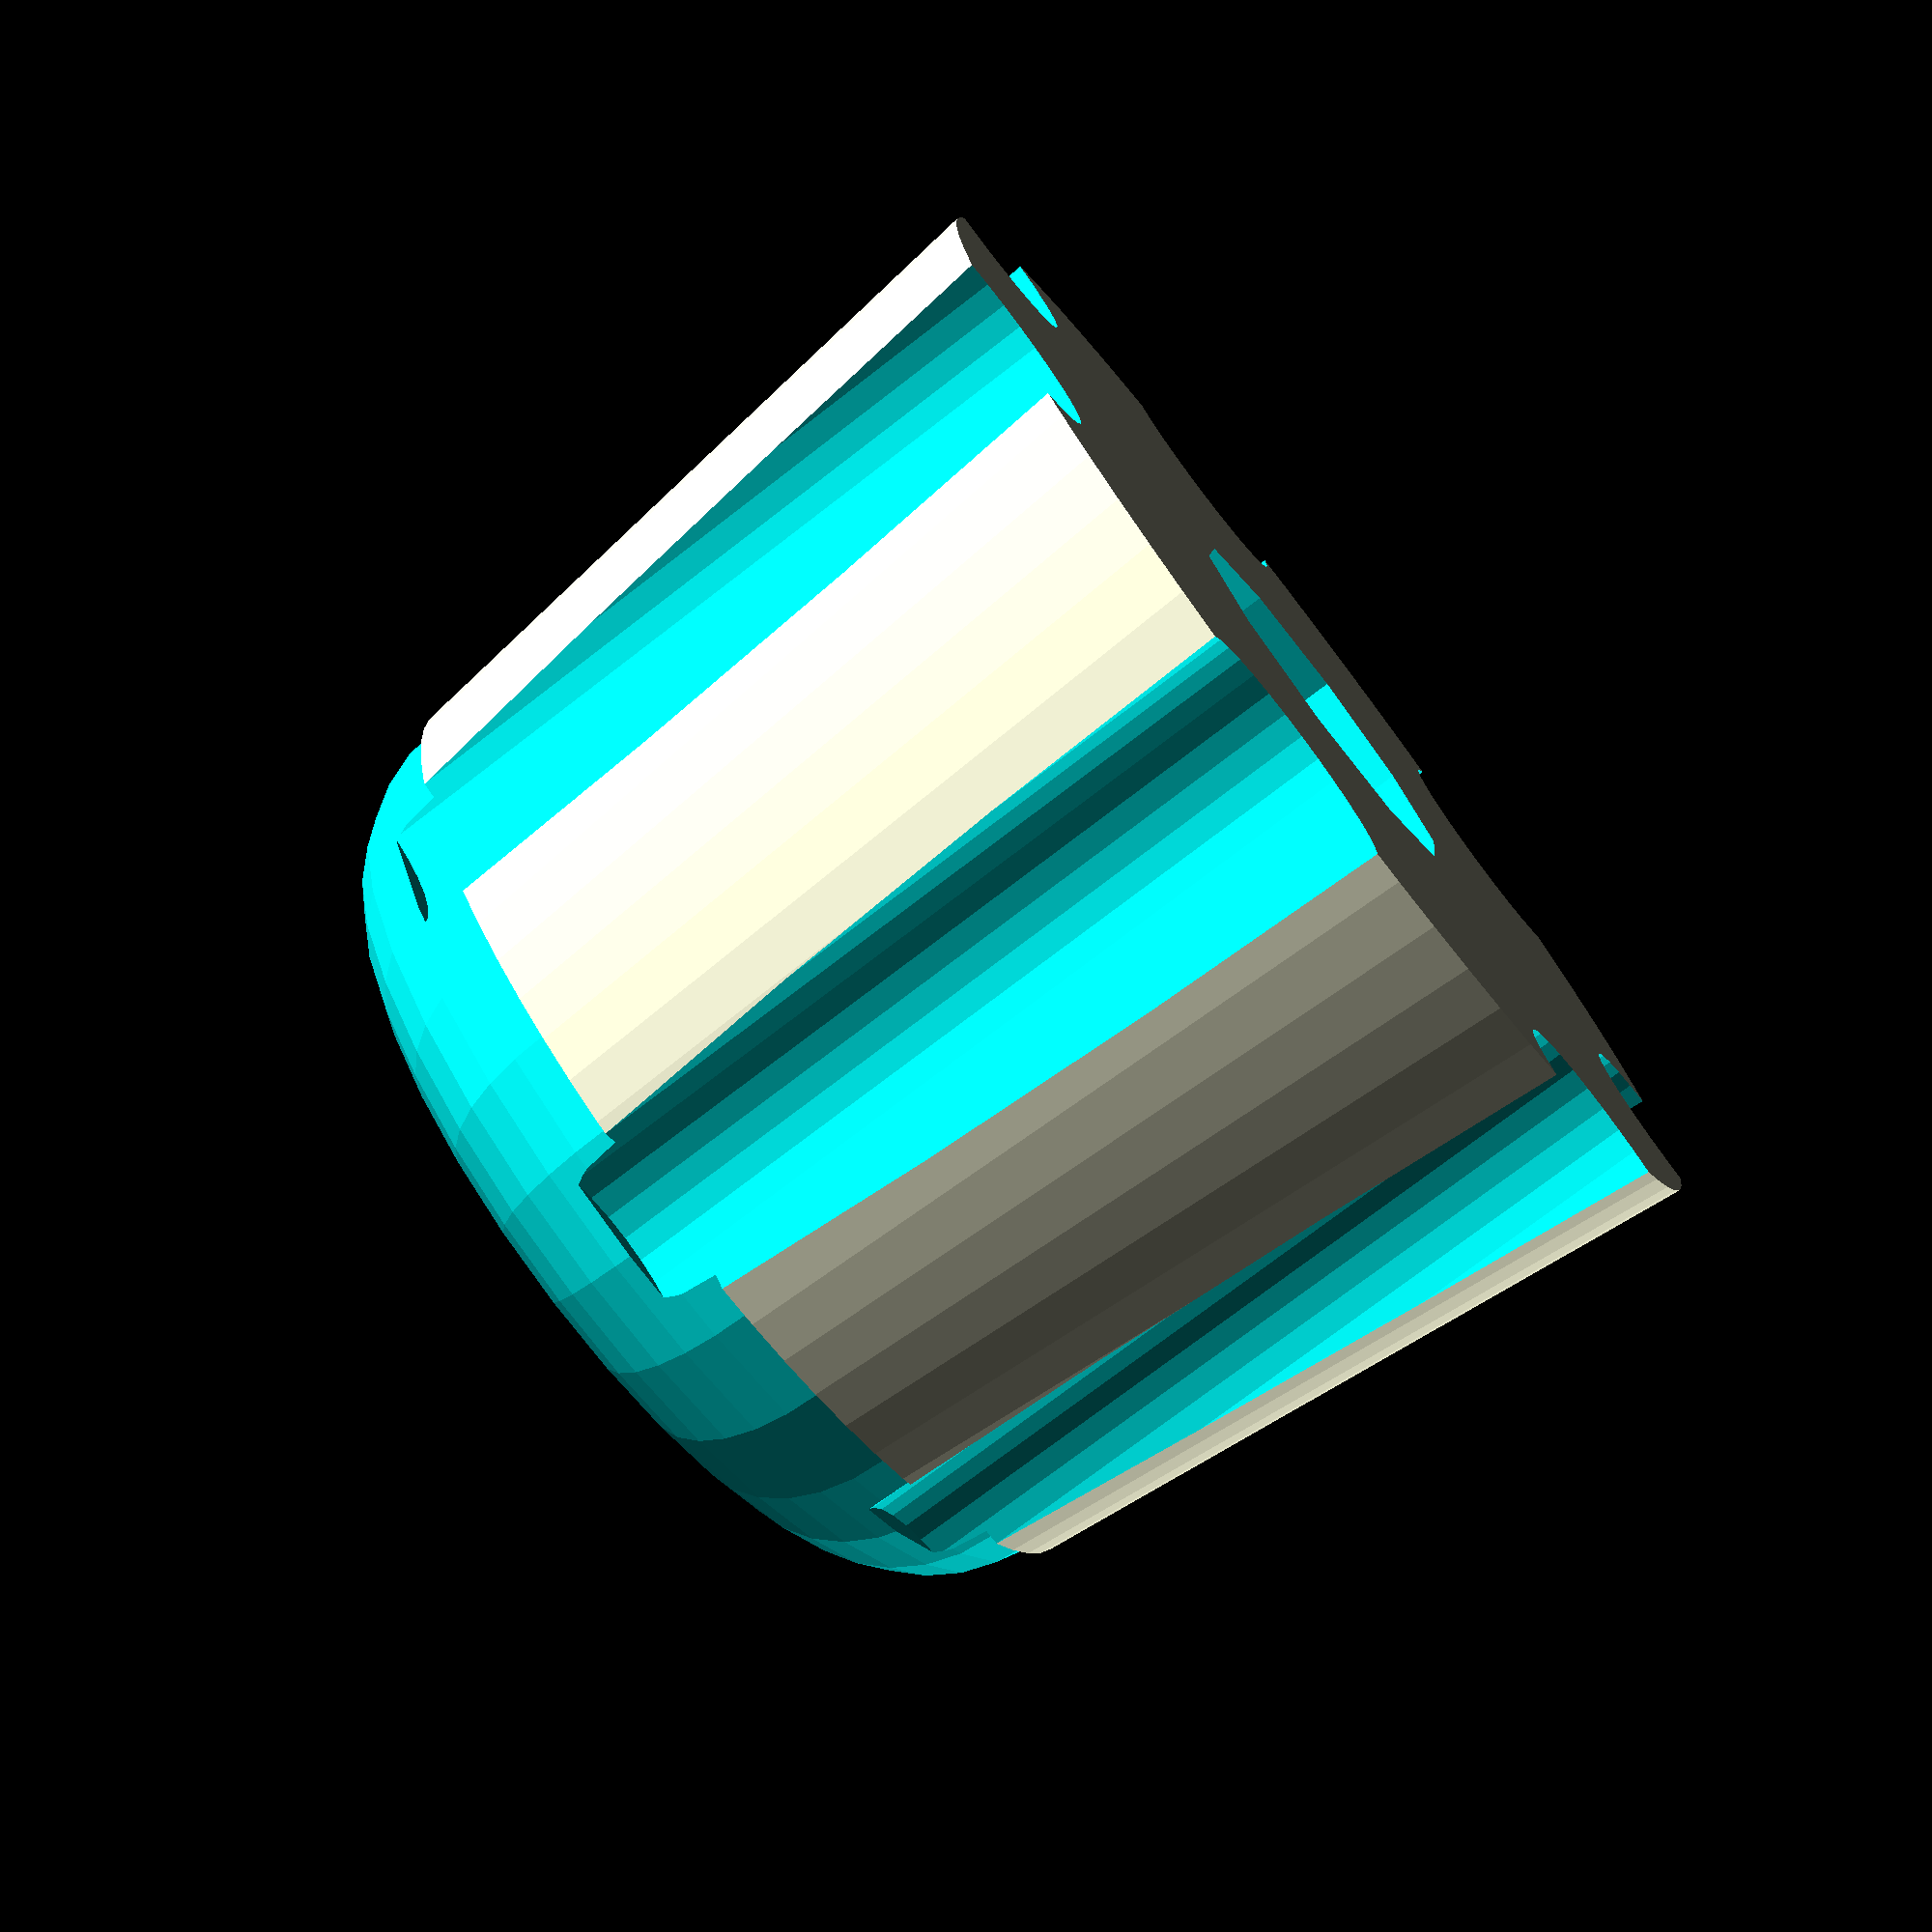
<openscad>
/*
Knob Factory

Version 1.2

© 2012 Steve Cooley    ( http://sc-fa.com , http://beatseqr.com , http://hapticsynapses.com )
© 2021 Matthias Ansorg ( https://ma.juii.net )

Description
===========
A parametric OpenSCAD design that allows to generate all kinds of knobs. Examples: small knobs for potentiometer inputs; 
knobs for turning the extruder or an axis of the 3D printer manually; water spout knobs etc.. It's a good idea to print 
only the lower 5 mm at first and then abort the print, to test if the hole diamater fits well on the shaft or if the measures 
have to be tuned further.

Licence
=======
Knob Factory is licensed under a Creative Commons Attribution 3.0 Unported License according to 
the licence note found at https://www.thingiverse.com/thing:20513 . Based on a work at sc-fa.com. 
Permissions beyond the scope of this license may be available at http://sc-fa.com/blog/contact .
You can view the terms of the license here: http://creativecommons.org/licenses/by/3.0/

Version History
===============
1.2  2021-01-03  Option to generate knobs with stems. Major refactorings. Republished as remix on Thingiverse.
1.1  2012-04-12  Fixed the arrow indicator code to be more robust and easier to adjust parameters for.
1.0  2012-03-??  Initial release at https://www.thingiverse.com/thing:20513 .

Open Tasks
==========
* @todo Adjust $fn based on the quality parameter so that if ≥30 faces on the circumference are specified, the shape 
    will be made "round", using the current quality setting.
* @todo Change the assembly order so that the external indicator is not cut by the cone indents even if they cut to the very bottom.
* @todo Add a horizontal cylinder around the setscrew hole, providing sufficient thread length where thin stems walls don't.
* @todo Add support for melt-in nuts that can be used for the setscrew hole, as seen at https://www.thingiverse.com/thing:3475324
* @todo Provide an option to chamfer rather than round along the top, to allow printing without support when flipped over.
* @todo Refactor the top_rounding() module.
* @todo Make the top_rounding() operation faster. Everything else is already fast enough to navigate fluently in preview mode.
* @todo Add a printer_hole_scale parameter (or similar) to scale holes so that printing them offsets any printer calibration 
    error. This keeps local calibration issues separate form the shafthole_radius parameter, which is good for sharing configurations.
* @todo Add support for more shaft shapes (rectangular, gear shaped etc.).
* @todo Support knurling of the knob circumference.
* @todo Add support for cutouts that leave spokes between the hub and circumference.
* @todo Some more "@todo" items as available inside the source code.
* @todo Add a mode where the sphere and cone indents can be rendered, to get an idea how to adapt them if they do not cut anything.
*/


// (1) CUSTOMIZER PARAMETERS
// ======================================================================

/* [Basic Parameters] */
// ---------------------

// Degree of detail in the output to allow faster previews. Influences segments for a full circle. NOT IMPLEMENTED YET.
quality = "final rendering"; // ["fast preview", "preview", "rendering", "final rendering"]

// Top radius of the main (cylindrical or conical) shape. [mm]
knob_radius_top = 8.5;

// Bottom radius of the main (cylindrical or conical) shape. [mm]
knob_radius_bottom = 10;

// Height of the main (cylindrical or conical) knob shape, without the stem. [mm]
knob_height = 15;

// Number of faces on the circumference of the knob, as on a regular polygon. ≥30 means "round, using current quality setting".
knob_faces = 70;

// Radius (at the widest point) of the shaft to which the knob is mounted. [mm]
shafthole_radius = 3.25;

// Depth of the hole for the shaft. If the knob is stopped by something mounted to the shaft, you can be generous with this measure, allowing it to catch debris from mounting without stopping the knob before its final position. [mm]
shafthole_height = 12;

// Number of faces on the cylindrical edge of the shaft hole, allowing to create holes for square, hexagonal etc. shafts. ≥30 means "round, using current quality setting".
shafthole_faces = 10;

// How much to cut off to create a D-shaped shafthole cross-section. 0 to keep it round. [mm]
shafthole_cutoff_arc_height = 0;


/* [Stem (optional)] */
// --------------------

// Whether to place the knob on a stem to form a mushroom shape.
enable_stem = false;

// Radius of the stem. [mm]
stem_radius = 5;

// Height of the stem. [mm]
stem_height = 6;

// Number of faces on the cylindrical part of the stem. ≥30 means "round, using current quality setting".
stem_faces = 30;

// Height of the section where the stem radius adapts, as part of the stem height. [mm]
stem_transition_height = 5;

// Radius to which the stem radius adapts at the top of the stem. [mm]
stem_transition_radius = 5;


/* [Stem _cutoff (optional)] */
// --------------------

// Whether to make a cut off for stem 
enable_stem_cutoff = false;

// Radius of the stem. [mm]
stem_cutoff_radius = 6.5;

// Height of the stem. [mm]
stem_cutoff_height = 7;

// Number of faces on the cylindrical part of the stem. ≥30 means "round, using current quality setting".
stem_cutoff_faces = 30;

// Height of the section where the stem radius adapts, as part of the stem height. [mm]
stem_cutoff_transition_height = 5;

// Radius to which the stem radius adapts at the top of the stem. [mm]
stem_cutoff_transition_radius = 5;


/* [Setscrew Hole (optional)] */
// -------------------------

// Create a hole for a set screw, as required by some potentiometer or motor shafts to have their knobs affixed.
enable_setscrew_hole = false;

// Radius of the set screw hole. [mm]
setscrew_hole_radius = 1.01;

// Height of the set screw hole's center over the base of the knob. [mm]
setscrew_hole_height = 4;

// Number of faces on the cylindrical edge of the set screw hole. ≥30 means "round, using current quality setting".
setscrew_hole_faces = 20;


/* [Top Rounding (optional)] */
// ---------------------------------

// Enable rounding of the top edge. (Other "top rounding *" parameters are only relevant if checked.)
enable_top_rounding = true;

// Radius to use for rounding teh top edge. [mm]
top_rounding_radius = 3;

// Cylinder faces to use for the cylinder having the rounded top edge. ≥30 means "round, using current quality setting".
top_rounding_faces = 30;


/* [Engraved Indicator (optional)] */
// -------------------------------

// Whether to create an engraved indicator arrow on the top surface, or not.
enable_engraved_indicator = true;

// Scale factor for the overall arrow size.
engraved_indicator_scale = 1;

// Scale factor for the arrow's head size.
engraved_indicator_head_scale = 1.3;

// Scale factor for the arrow's shaft size.
engraved_indicator_shaft_scale = 1;

// How much to move the arrow into its pointing direction. Positive or negative. [mm]
engraved_indicator_move_forward = 2;

// Engraving depth. [mm]
engraved_indicator_depth = 3;


/* [External Indicator (optional)] */
// ------------------------------

// Whether to create a dial, protruding from the bottom of the knob's circumference.
enable_external_indicator = false;

// Height of the dialhand, from the bottom of the knob body. [mm]
external_indicator_height = 4;

// Length of the dialhand protruding over the bottom radius of the knob main shape. [mm]
external_indicator_length = 2;


/* [Sphere Indents (optional)] */
// --------------------------------------

// Whether to create cutouts around the top edge or circumference using spheres (or rather regular polyhedra) arranged in a circle.
enable_sphere_indents = false;

// Number of indenting spheres.
sphere_indents_count = 13;

// Radius of the indenting spheres. [mm]
sphere_indents_radius = 4;

// Number of faces around the outer circumference of the indenting spheres. ≥30 means "round, using current quality setting".
sphere_indents_faces = 20;

// Distance of the indenting spheres' centers from the centerline of the knob. [mm]
sphere_indents_center_distance = 16;

// Maximum depth cut by the indenting spheres, measured from the top surface of the knob. [mm]
sphere_indents_cutdepth = 2;

// Rotation offset of all spheres. Allows to align the indentations with the indicator, setscrew or outer faces. [degrees]
sphere_indents_offset_angle = 35;


/* [Cone Indents (optional)] */
// ------------------------------------

// Whether to create cutouts around the top edge or circumference using cones or cylinders arranged in a circle. When using many narrow cylinders you can create a serrating effect for better grip on the circumference surface.
enable_cone_indents = true;

// Number of indenting cones.
cone_indents_count = 7;

// Number of faces around the outer circumference of the indenting cones. ≥30 means "round, using current quality setting".
cone_indents_faces = 30;

// Height of the indenting cones. [mm]
cone_indents_height = 13;

// Top radius of the indenting cones. [mm]
cone_indents_top_radius = 2;

// Bottom radius of the indenting cones. [mm]
cone_indents_bottom_radius = 2;

// Distance of the indenting cones' centerlines from the centerline of the knob. [mm]
cone_indents_center_distance = 10;

// Maximum depth cut by the indenting cones, measured from the top surface of the knob. [mm]
cone_indents_cutdepth = 15;

// Rotation offset of all cones. Allows to align the indentations with the indicator, setscrew or outer faces. [degrees]
cone_indents_offset_angle = 30;


// (2) FIXED AND DERIVED MEASURES
// ======================================================================

// Prevent anything following from showing up as Customizer parameters.
/* [Hidden] */

// Small amount of overlap for unions and differences, to prevent z-fighting.
nothing = 0.01;

// Degrees per fragment of a circle. Used only where users want round outlines by specifying ≥30 faces.
$fa =   
    (quality == "final rendering") ? 1 :
    (quality == "rendering") ? 3 : 
    (quality == "preview") ? 6 :
    (quality == "fast preview") ? 12 : 12; // The OpenSCAD default.
      
// Minimum size of circle fragments in mm.
$fs = 
    (quality == "final rendering") ? 0.1 :
    (quality == "rendering") ? 0.25 : 
    (quality == "preview") ? 0.5 :
    (quality == "fast preview") ? 2 : 2; // The OpenSCAD default.


// (3) MAIN MODULE
// ======================================================================

knob(); // Entry point of the program.


module knob() {
	difference() {
		difference() { 
            difference() {
				difference() {
					union() {
						translate([0, 0, enable_stem ? stem_height : 0]) {
                            difference() {
                                knob_base();
                                if (enable_top_rounding) top_rounding();
                            }
                            if (enable_external_indicator) external_indicator();
                        }
                        if (enable_stem) stem();
					}
					shafthole();
                    if (enable_stem_cutoff) stem_cutoff();
				}
				if (enable_setscrew_hole) setscrew_hole();
			}
			if (enable_engraved_indicator) engraved_indicator();
			if (enable_sphere_indents) sphere_indents();
            if (enable_cone_indents) cone_indents();
		}
	}
}


// (4) SUBMODULES
// ======================================================================

module knob_base() {
    // Align a face with the setscrew hole for aesthetic reasons, providing an arc above the setscrew hole in case of a round 
    // stem base and polygonal widening part of the stem. In OpenSCAD, polygons ("cylinders") are created so that a corner 
    // is placed on the +x axis. For uneven corner numbers, naturally a face is then centered around the -x axis. By rotating +90°, 
    // we move that face to be centered around the -y axis, where the setscrew hole has to be placed because it is the "back".
    rotate([0, 0, 90])
        // Knob base shape without any modifications or additions.
        cylinder(r1 = knob_radius_bottom, r2 = knob_radius_top, h = knob_height, $fn = knob_faces);
}

// @todo Calculate the convexity values based on the number of sphere and cone indents. Because a higher-than-necessary value 
//   hurts preview mode performance.
module top_rounding() {
    // Thanks to http://www.iheartrobotics.com/ for the articles that helped implement this.
    
    ct = -0.1;                          // circle translate? not sure.
    circle_radius = knob_radius_top;  	// just match the top edge radius
    circle_height = 1; 					// actually.. I don't know what this does.
    pad = 0.2;							// Padding to maintain manifold
    
    render(convexity = 5)
        translate([0, 0, knob_height])
            rotate([180, 0, 0])
                difference() {
                    rotate_extrude(convexity = 5, $fn = top_rounding_faces)
                        translate([circle_radius - ct - top_rounding_radius + pad, ct - pad, 0])
                            square(top_rounding_radius + pad, top_rounding_radius + pad);

                    rotate_extrude(convexity = 5, $fn = top_rounding_faces)
                        translate([circle_radius - ct - top_rounding_radius, ct + top_rounding_radius, 0])
                            circle(r = top_rounding_radius, $fn = top_rounding_faces);
                }
}


module stem() {
    // Straight basic stem.
    cylinder(h = stem_height + nothing, r = stem_radius, $fn = stem_faces);
    
    // Widening part at the top.
    rotate([0, 0, 90]) // To align a face with the setscrew hole; see knob_base().
        translate([0, 0, stem_height - stem_transition_height])
            cylinder(h = stem_transition_height, r1 = stem_radius, r2 = stem_transition_radius, $fn = knob_faces);
}

module stem_cutoff() {
    // cut off at the base
    cylinder(h = stem_cutoff_height + nothing, r = stem_cutoff_radius, $fn = stem_cutoff_faces);
    
    // Widening part at the top.
    //rotate([0, 0, 90]) // To align a face with the setscrew hole; see knob_base().
        translate([0, 0, stem_cutoff_height - stem_cutoff_transition_height])
            cylinder(h = stem_cutoff_transition_height, r1 = stem_cutoff_radius, r2 = stem_cutoff_transition_radius, $fn = knob_faces);
}



module shafthole() {
    difference() {
        // Create a round shafthole base shape.
        translate([0, 0, -1])
            cylinder(r = shafthole_radius, h = shafthole_height, $fn = shafthole_faces);
        
        // Adapt to a D-shaped shafthole if desired.
        if(shafthole_cutoff_arc_height != 0) {
            cutoff_size = [
                2 * shafthole_radius + 2 * nothing,
                shafthole_cutoff_arc_height + 2 * nothing,
                shafthole_height + 2 * nothing
            ];
            translate([-nothing, shafthole_cutoff_arc_height/2 - shafthole_radius - nothing, shafthole_height / 2]) 
                cube(cutoff_size, center = true);
        }
    }
}


module setscrew_hole() {
    hole_depth = max(knob_radius_top, knob_radius_bottom, stem_radius) + nothing;
    
    translate([0, -hole_depth / 2, setscrew_hole_height])
        rotate([90, 0, 0])
            cylinder(r = setscrew_hole_radius, h = hole_depth, center = true, $fn = setscrew_hole_faces);
}


// @todo Refactor the scaling algorithm and parameters to be more understandable. Default scale should be 1.
// @todo Fix that engraved_indicator_depth has not yet the desired effect because it is scaled with the rest of the arrow.
module engraved_indicator() {
    translate([0, engraved_indicator_move_forward, knob_height + (enable_stem ? stem_height : 0)])
        rotate([90, 0, 45])
            scale([engraved_indicator_scale * 0.3, engraved_indicator_scale * 0.3, engraved_indicator_scale * 0.3])
    
                union() {
                    rotate([90, 45, 0])
                        scale([engraved_indicator_head_scale, engraved_indicator_head_scale, 1])
                            // Arrowhead triangle as a cylinder with 3 faces.
                            cylinder(r = 8, h = engraved_indicator_depth * 2, $fn = 3, center = true);
                    rotate([90, 45, 0])
                        translate([-10, 0, 0])
                            scale([engraved_indicator_shaft_scale, engraved_indicator_shaft_scale, 1])
                                cube(size = [15, 10, engraved_indicator_depth * 2], center = true);
                }
}


module external_indicator() {
    // The diagonal of the square used as indicator is sqrt(2*knob_radius_bottom²). First we move it back from that 
    // most outward position to point at the center, then to point at the circumference of the knob, then to point out as specified.
    translate([0, -sqrt(2 * knob_radius_bottom * knob_radius_bottom) + knob_radius_bottom + external_indicator_length, 0])
        rotate([0, 0, 45])
            cube([knob_radius_bottom, knob_radius_bottom, external_indicator_height], center = false);
}


module sphere_indents() {
    z_position = sphere_indents_radius + (enable_stem ? stem_height : 0) + knob_height - sphere_indents_cutdepth;
    
    for (z = [0 : sphere_indents_count]) {
        // 90° base rotation angle to align the spheres with corners of the base shape. See knob_base().
        rotate([0, 0, 90 + sphere_indents_offset_angle + ((360 / sphere_indents_count) * z)])
            translate([sphere_indents_center_distance, 0, z_position])
                sphere(r = sphere_indents_radius, $fn = sphere_indents_faces); 
    }
}


module cone_indents() {
    height = cone_indents_height + 2 * nothing;
    z_position = height / 2 + (enable_stem ? stem_height : 0) + knob_height - cone_indents_cutdepth;
    
    for (z = [0 : cone_indents_count]) {
        // 90° base rotation angle to align the cones with corners of the base shape. See knob_base().
        rotate([0, 0, 90 + cone_indents_offset_angle + ((360 / cone_indents_count) * z)])
            translate([cone_indents_center_distance, 0, z_position - nothing])
                cylinder(
                    r1 = cone_indents_bottom_radius,
                    r2 = cone_indents_top_radius,
                    h = height,
                    center = true,
                    $fn = cone_indents_faces
                );
    }
}

</openscad>
<views>
elev=254.6 azim=225.1 roll=52.4 proj=p view=solid
</views>
